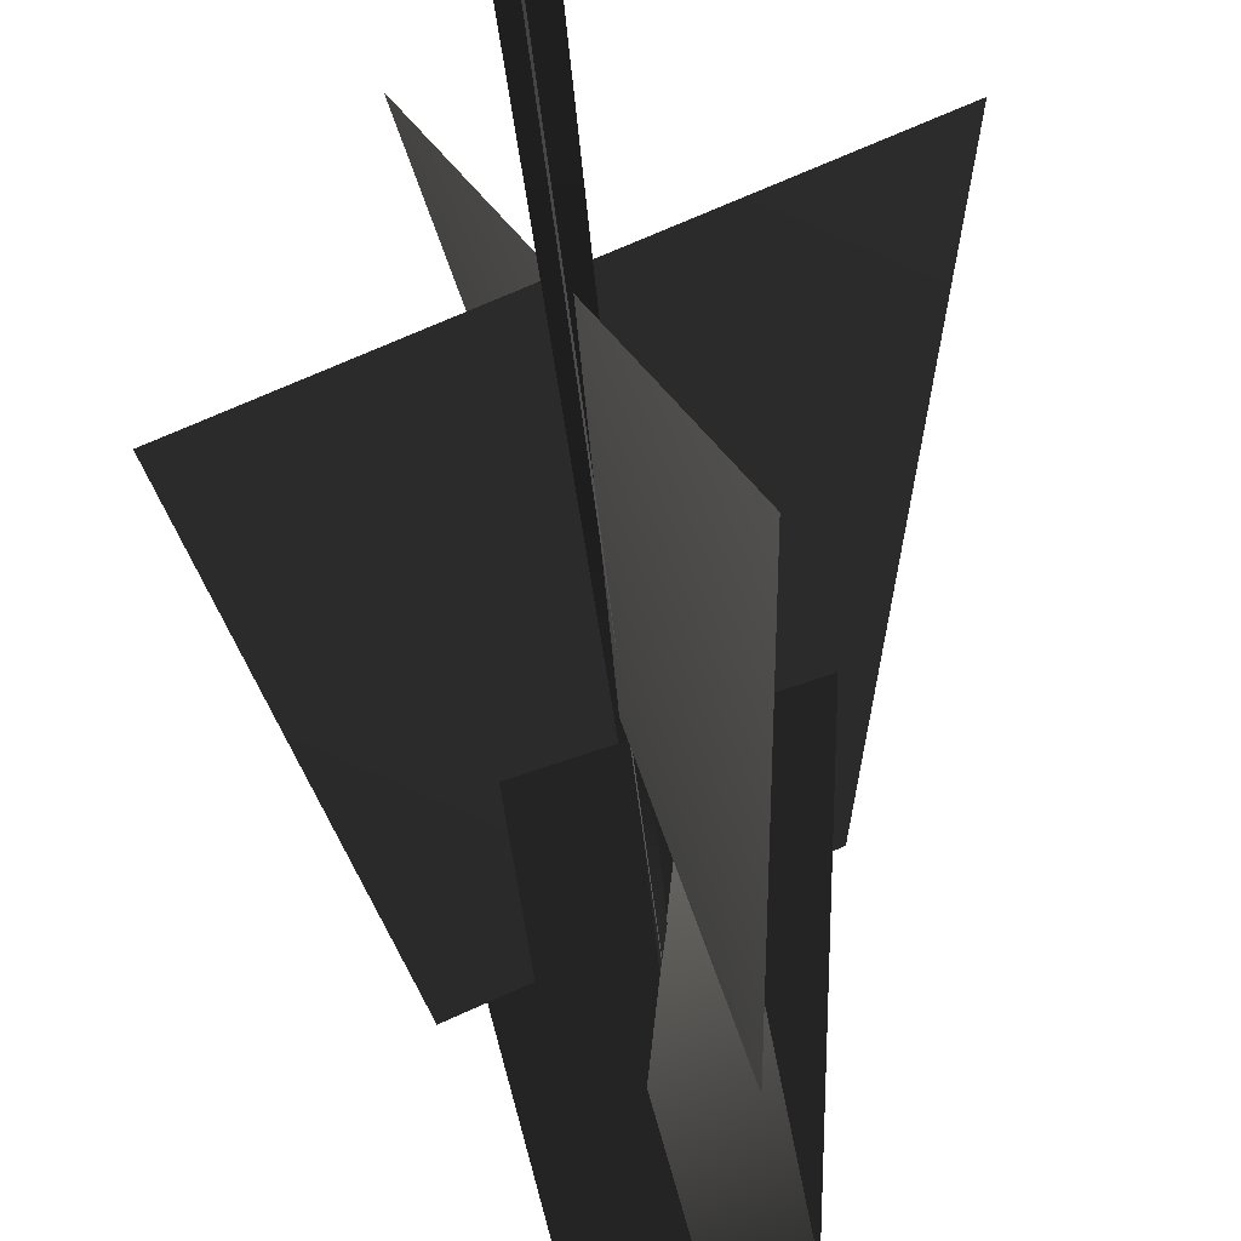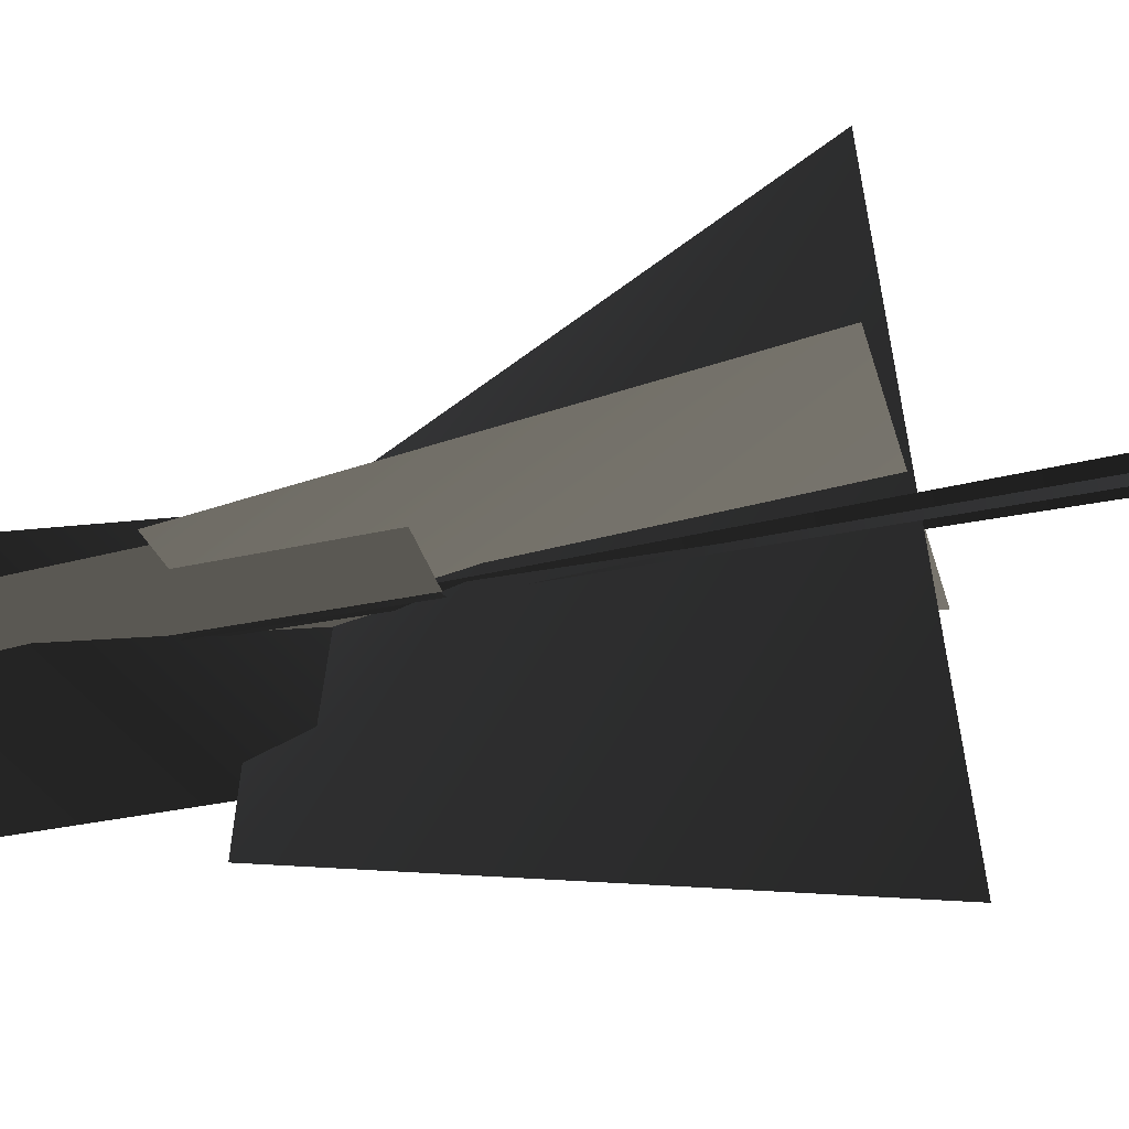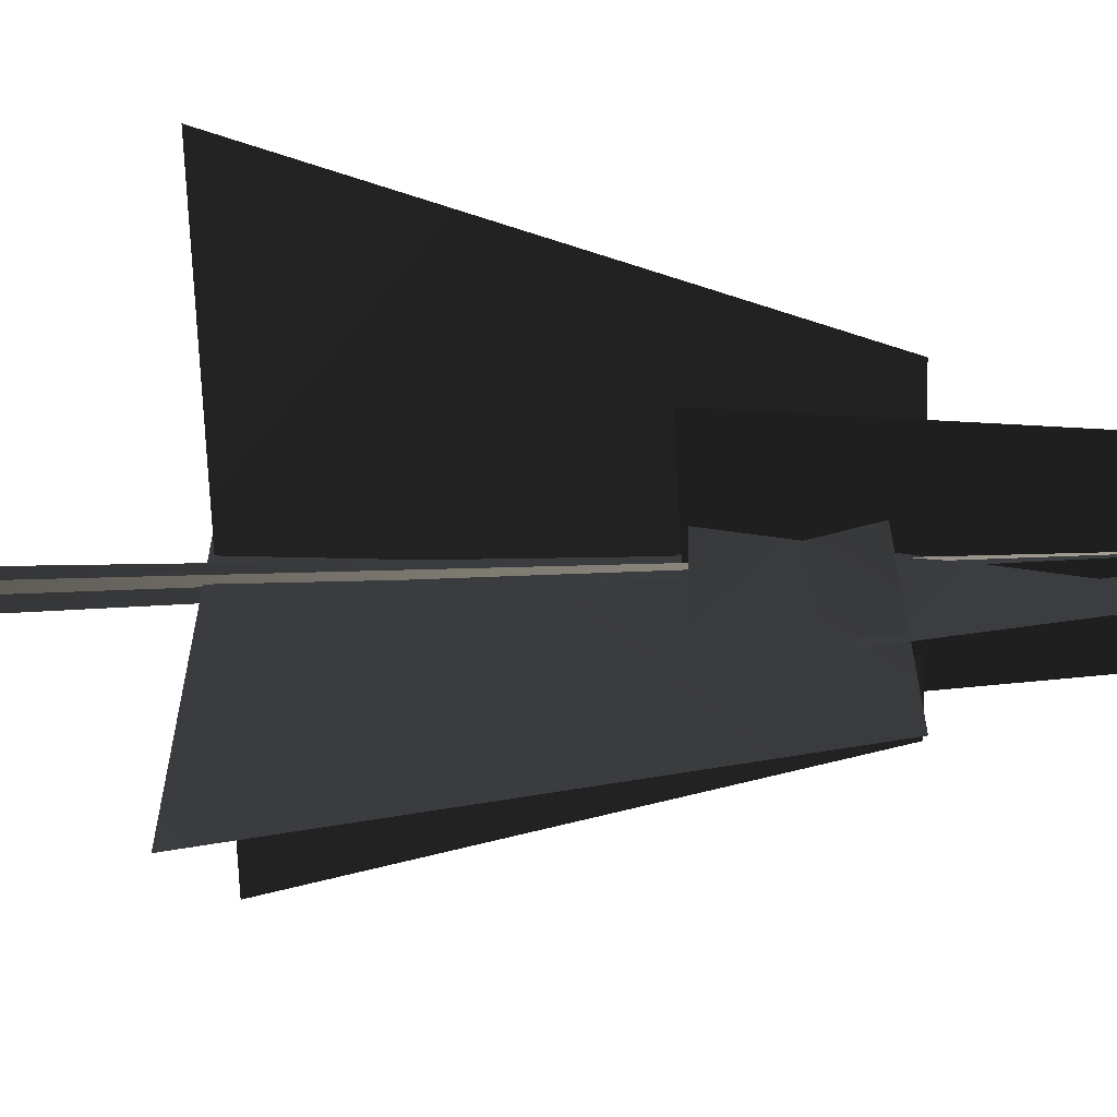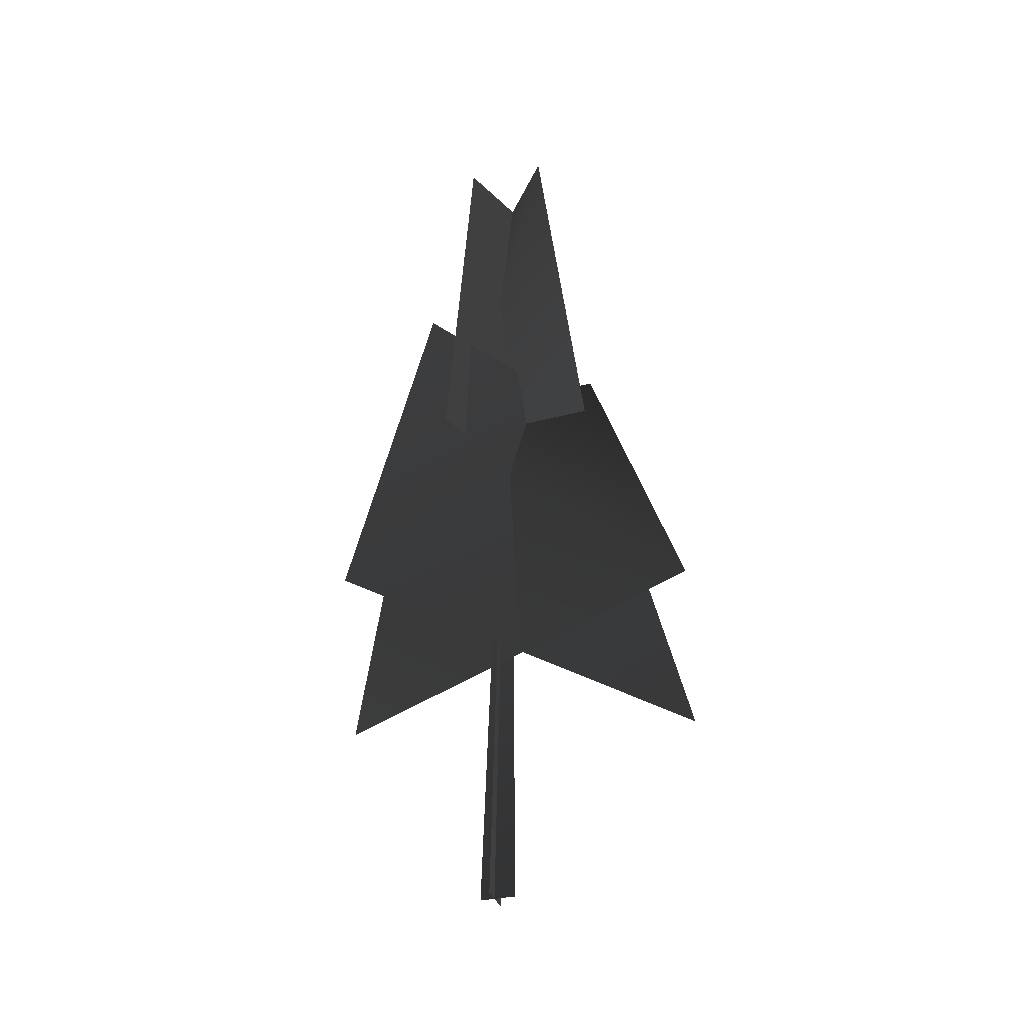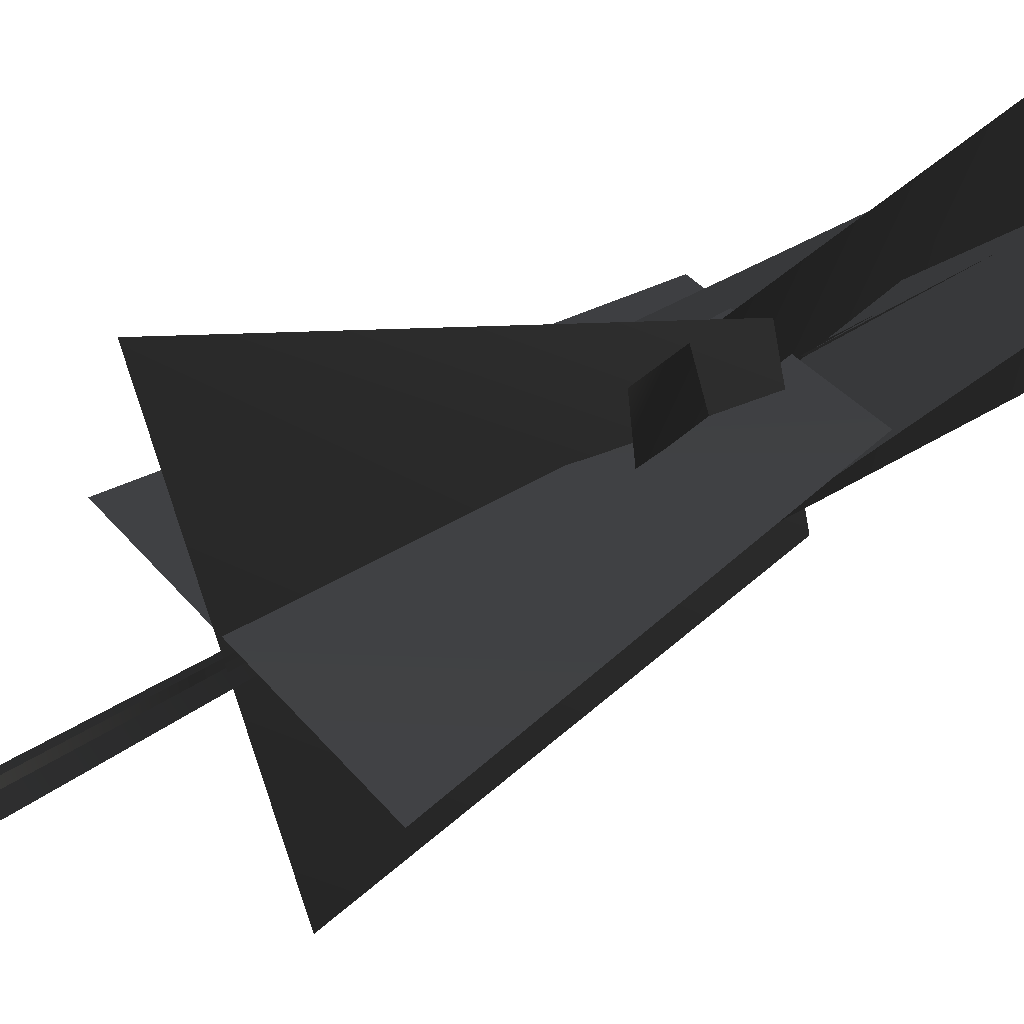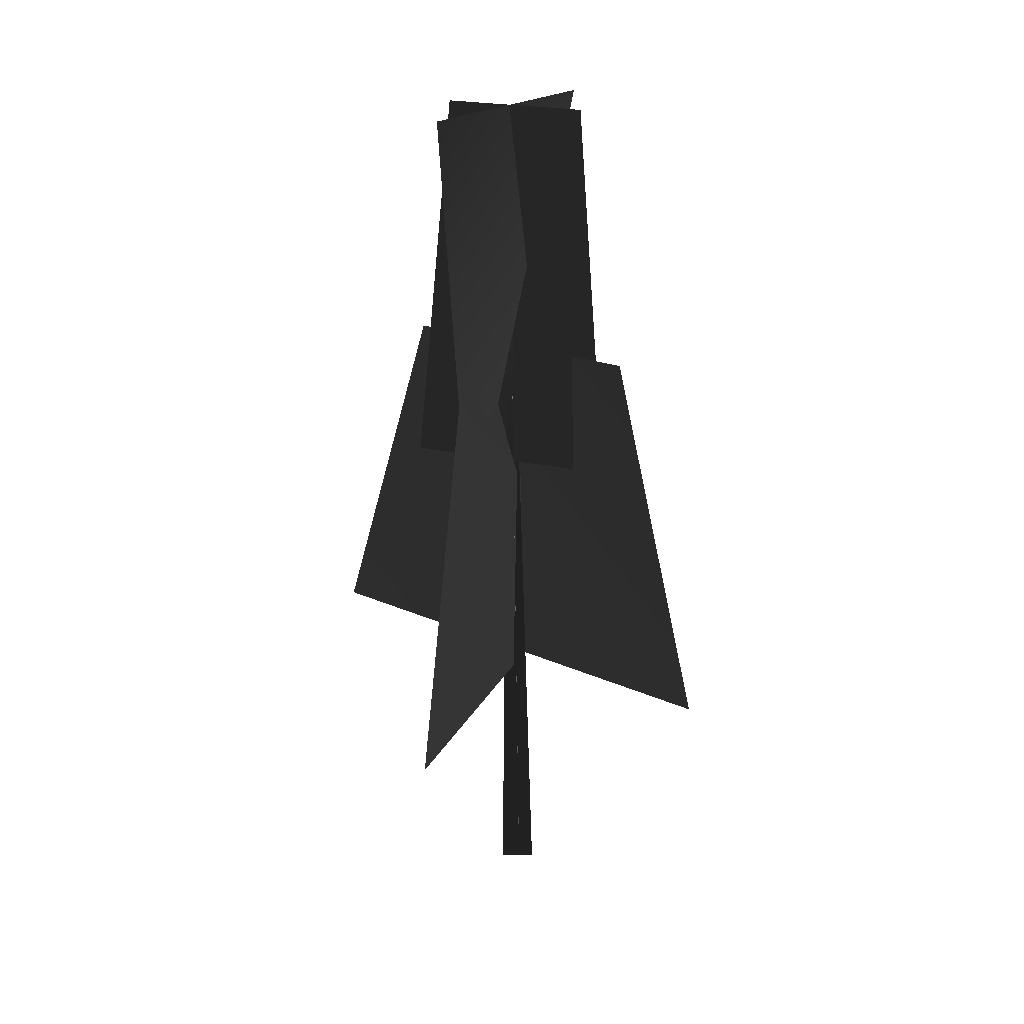
<metadata>
{"format":"obj","ext":"obj","renderer":"f3d","projection":"perspective","resolution":1024,"background":"white","views":[{"elev":-55.0,"azim":5.8,"up":"+Z"},{"elev":-51.1,"azim":-77.6,"up":"+Z"},{"elev":-30.3,"azim":91.9,"up":"+Z"},{"elev":-34.7,"azim":-70.9,"up":"+Y"},{"elev":61.2,"azim":58.1,"up":"+Z"},{"elev":26.9,"azim":-178.6,"up":"+Y"}]}
</metadata>
<code>
v 1.208 11.87 -1.938
v -1.258 20.74 1.482
v 0.3705 11.95 2.31
v 1.793 20.68 -1.119
v -2.081 11.89 -0.7485
v 1.608 20.68 0.7281
v 2.489 11.75 0.9168
v -1.396 20.77 -0.3667
v -2.139 6.103 5.124
v 2.138 5.805 -4.678
v 1.279 14.63 -2.89
v 0.4645 14.15 2.292
v -4.344 6.037 -2.192
v 4.661 6.037 3.588
v 2.389 14.79 1.609
v -2.41 14.84 -1.033
v 1.208 11.87 -1.938
v 0.3705 11.95 2.31
v -1.258 20.74 1.482
v 1.793 20.68 -1.119
v -2.081 11.89 -0.7485
v 2.489 11.75 0.9168
v 1.608 20.68 0.7281
v -1.396 20.77 -0.3667
v -2.139 6.103 5.124
v 1.279 14.63 -2.89
v 2.138 5.805 -4.678
v 0.4645 14.15 2.292
v -4.344 6.037 -2.192
v 2.389 14.79 1.609
v 4.661 6.037 3.588
v -2.41 14.84 -1.033
v -0.05433 -0.1375 -0.4408
v 0.2283 19.82 0.1681
v -0.02295 -0.1425 0.3622
v 0.402 -0.1375 -0.1281
v 0.2283 19.82 0.1681
v -0.4014 -0.1425 -0.1097
v -0.05433 -0.1375 -0.4408
v -0.02295 -0.1425 0.3622
v 0.2283 19.82 0.1681
v 0.402 -0.1375 -0.1281
v -0.4014 -0.1425 -0.1097
v 0.2283 19.82 0.1681
g MEP_Con_01_f_LOD_02(Clone)_15106_348
f 1 3 2
f 4 1 2
f 5 7 6
f 8 5 6
f 9 11 10
f 12 11 9
f 13 15 14
f 16 15 13
f 17 19 18
f 20 19 17
f 21 23 22
f 24 23 21
f 25 27 26
f 28 25 26
f 29 31 30
f 32 29 30
f 33 35 34
f 36 38 37
f 39 41 40
f 42 44 43

</code>
